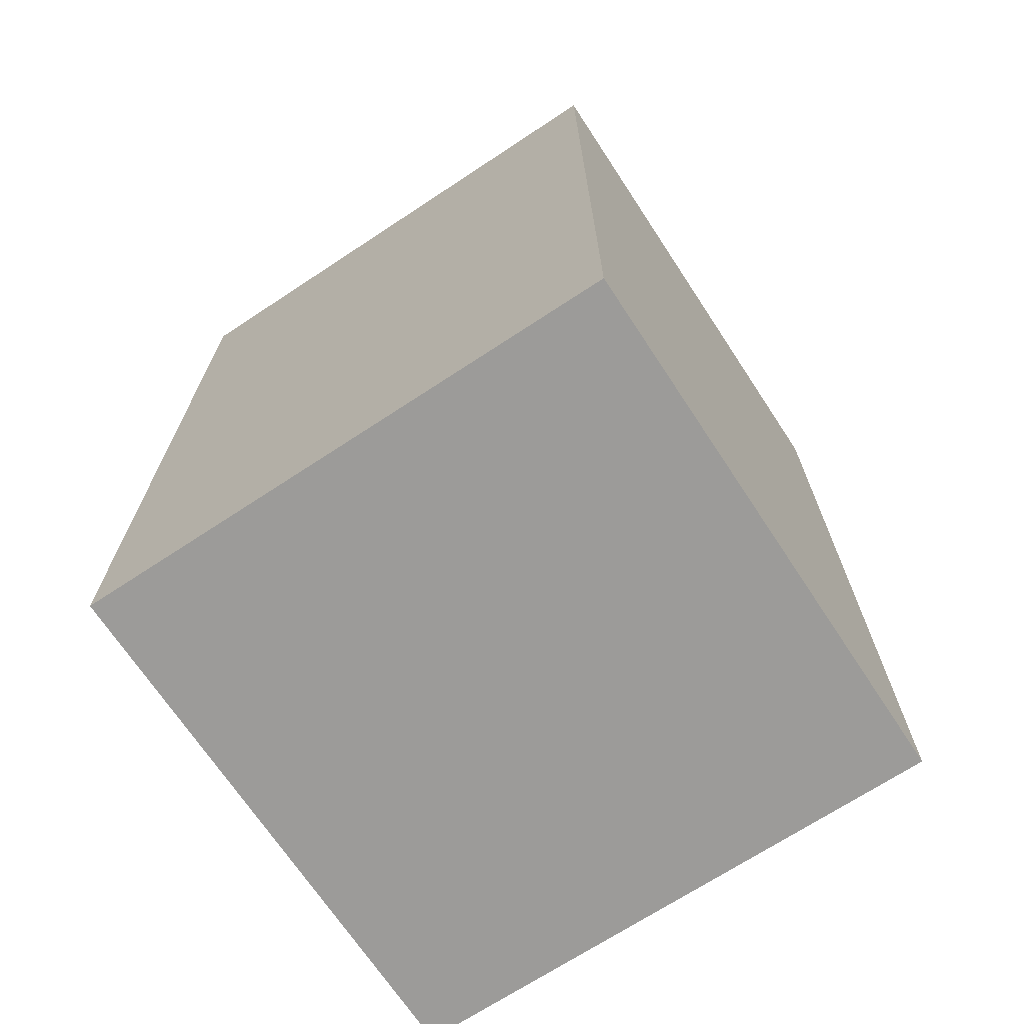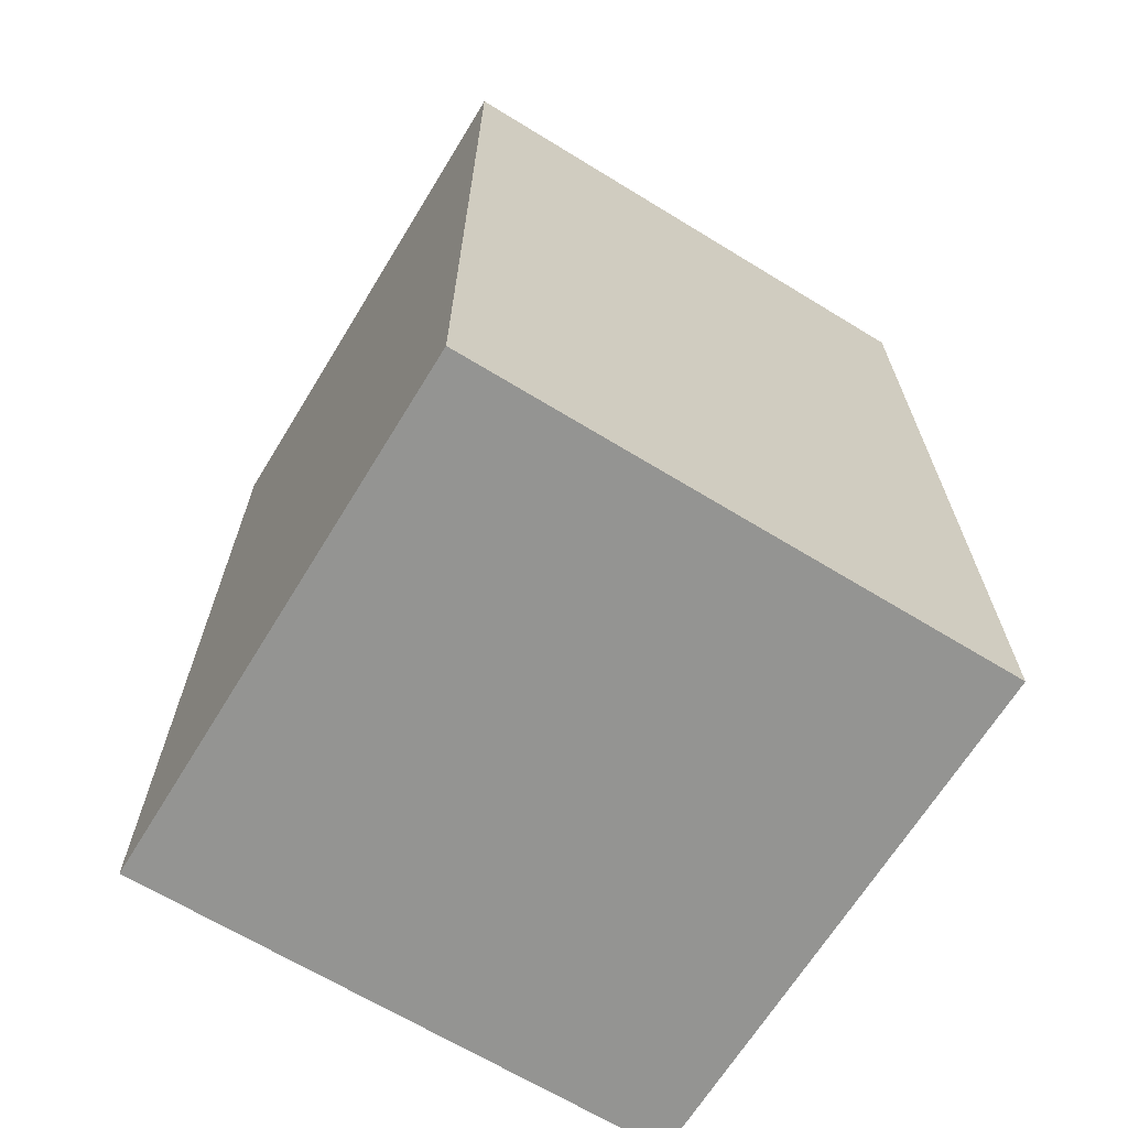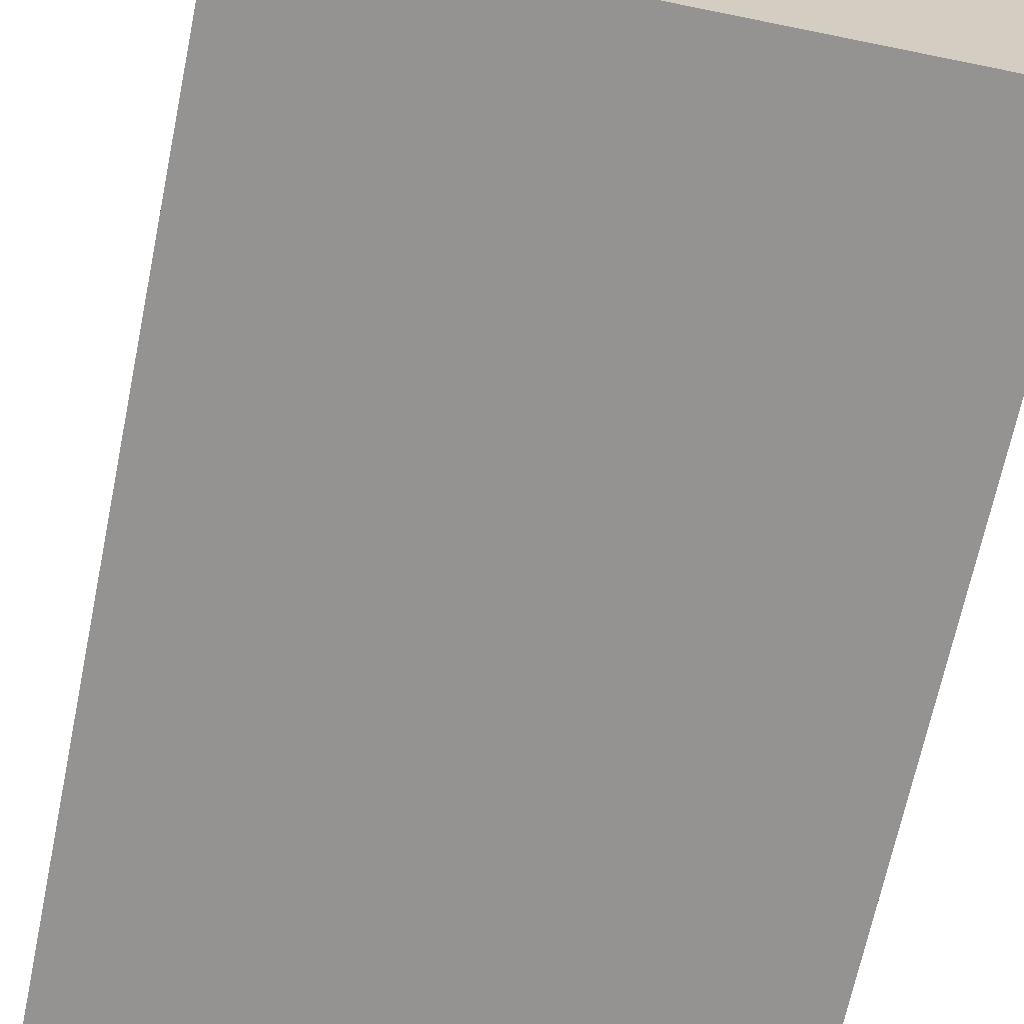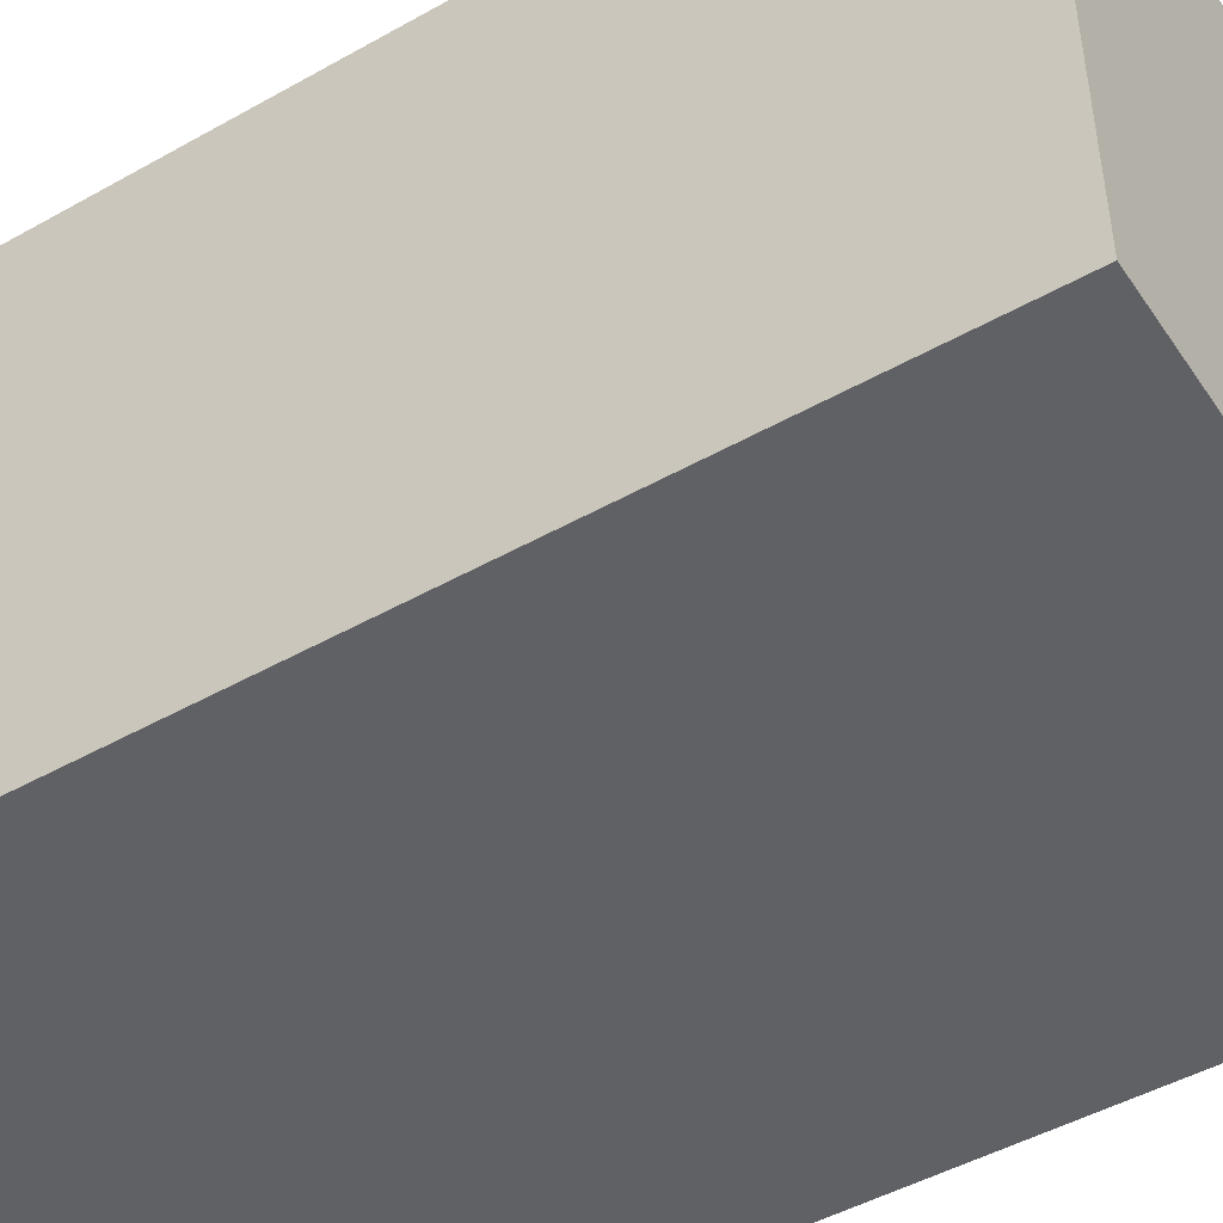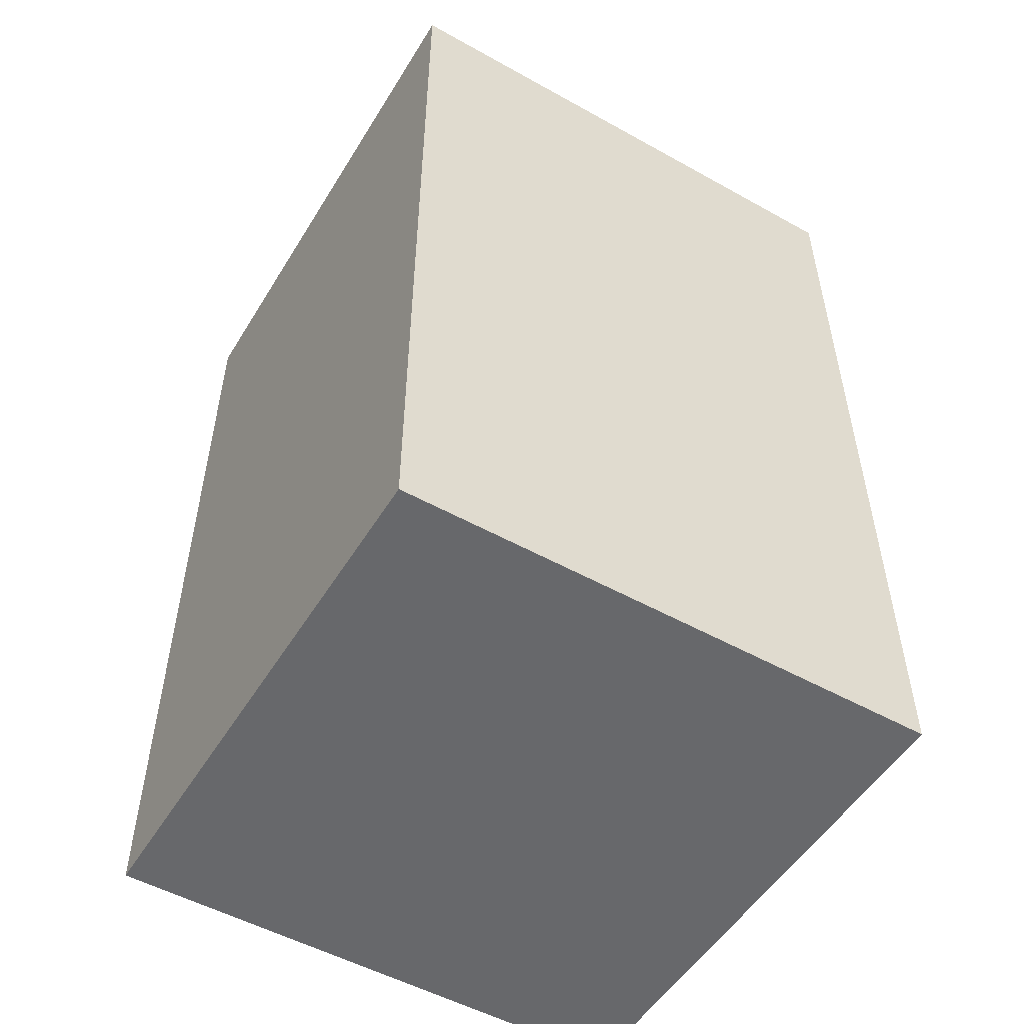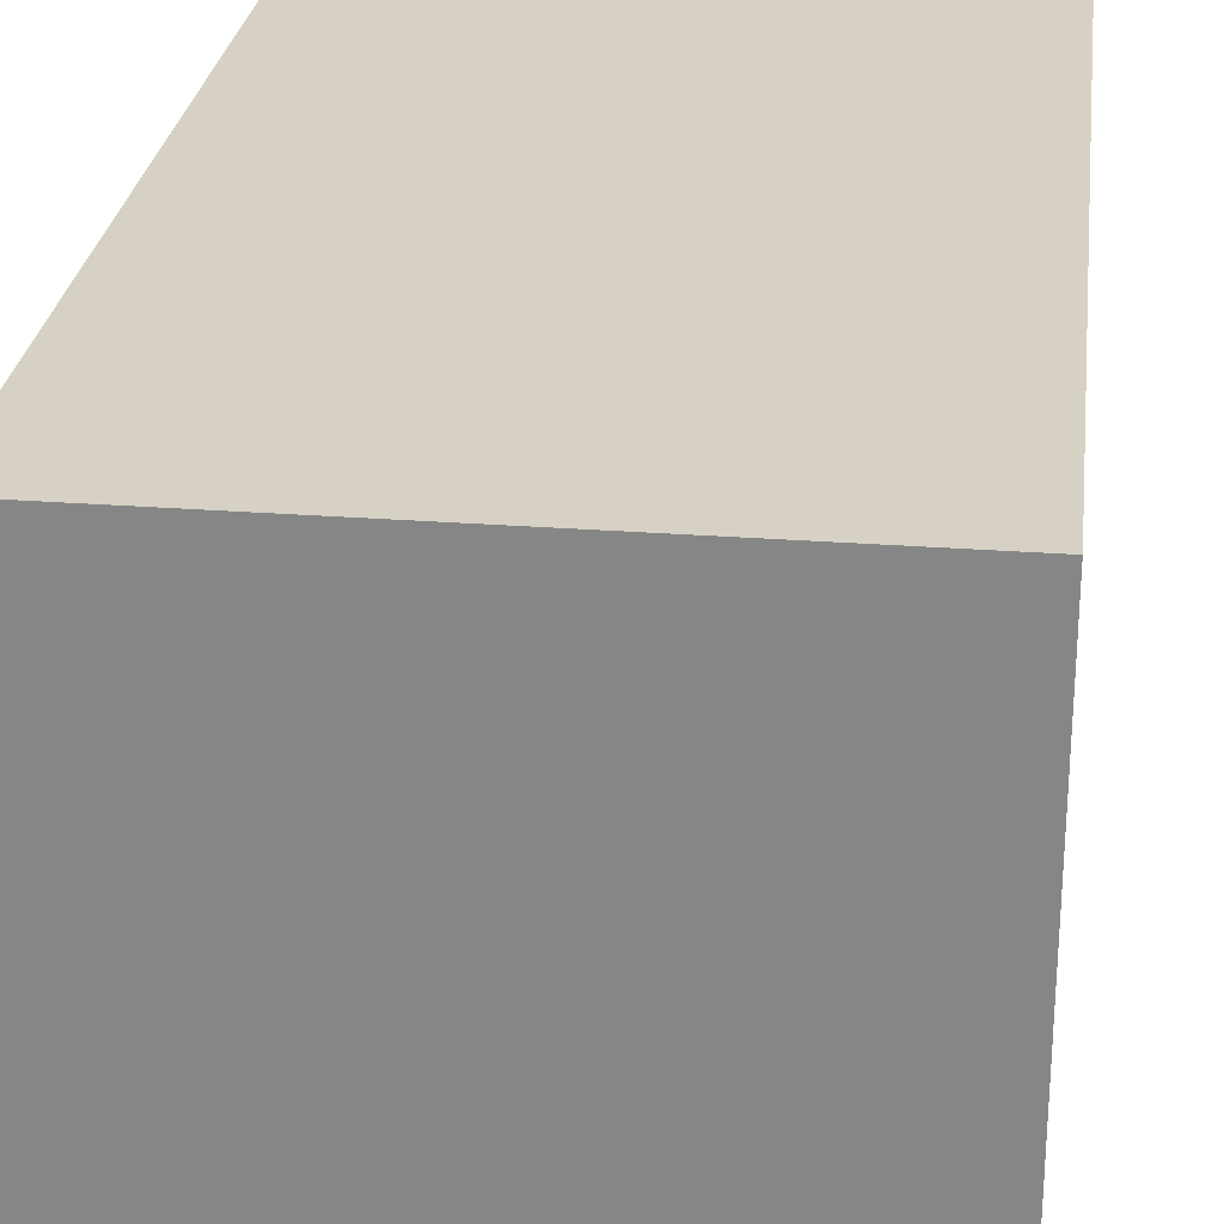
<metadata>
{"format":"obj","ext":"obj","renderer":"f3d","projection":"perspective","resolution":1024,"background":"white","views":[{"elev":-69.8,"azim":33.4,"up":"+Z"},{"elev":-66.9,"azim":58.5,"up":"+Z"},{"elev":-66.8,"azim":-11.6,"up":"+Y"},{"elev":-47.5,"azim":-57.6,"up":"+Y"},{"elev":-52.4,"azim":-120.9,"up":"+Z"},{"elev":26.7,"azim":6.8,"up":"+Y"}]}
</metadata>
<code>
g collider
v 0.3021 -0.3021 0
v 0.3021 0.3021 0
v -0.3021 -0.3021 0
v -0.3021 0.3021 0
v 0.3021 0.3021 1.007
v -0.3021 -0.3021 1.007
v -0.3021 0.3021 1.007
v 0.3021 -0.3021 1.007
v 0.3021 -0.3021 1.007
v -0.3021 -0.3021 0
v -0.3021 -0.3021 1.007
v 0.3021 -0.3021 0
v 0.3021 0.3021 1.007
v 0.3021 -0.3021 0
v 0.3021 -0.3021 1.007
v 0.3021 0.3021 0
v -0.3021 0.3021 1.007
v 0.3021 0.3021 0
v 0.3021 0.3021 1.007
v -0.3021 0.3021 0
v -0.3021 -0.3021 1.007
v -0.3021 0.3021 0
v -0.3021 0.3021 1.007
v -0.3021 -0.3021 0
g collider_0
f 3 2 1
f 4 2 3
f 7 6 5
f 6 8 5
f 11 10 9
f 10 12 9
f 15 14 13
f 14 16 13
f 19 18 17
f 18 20 17
f 23 22 21
f 22 24 21

</code>
